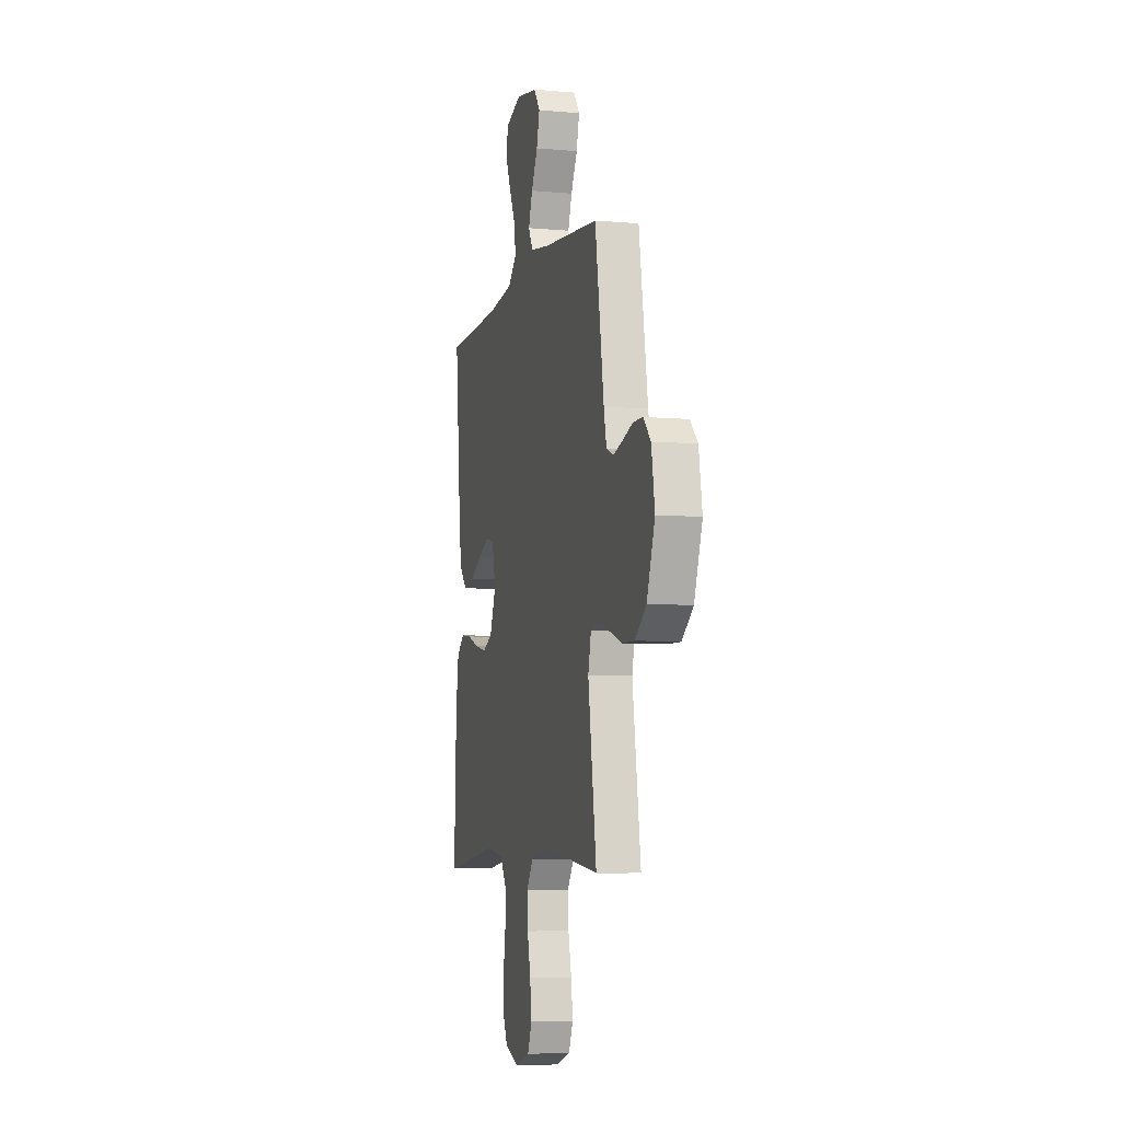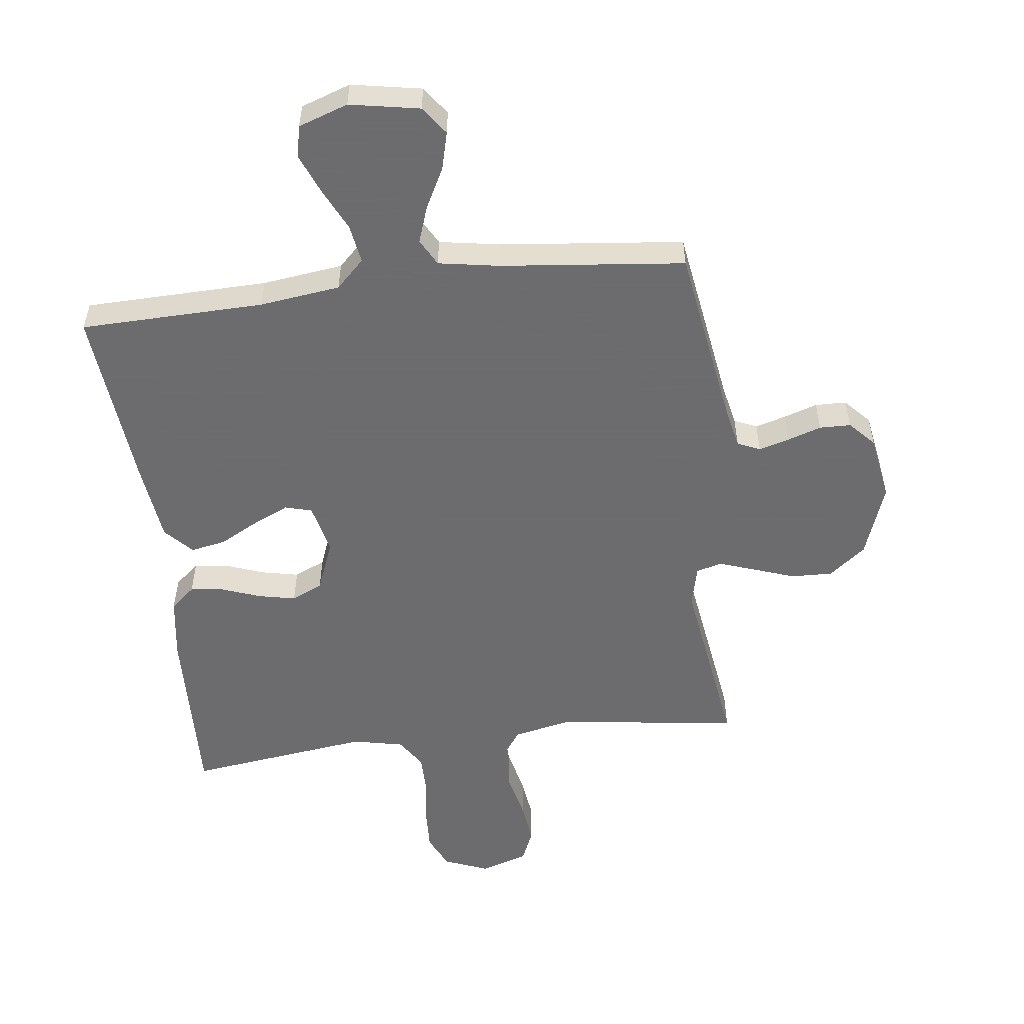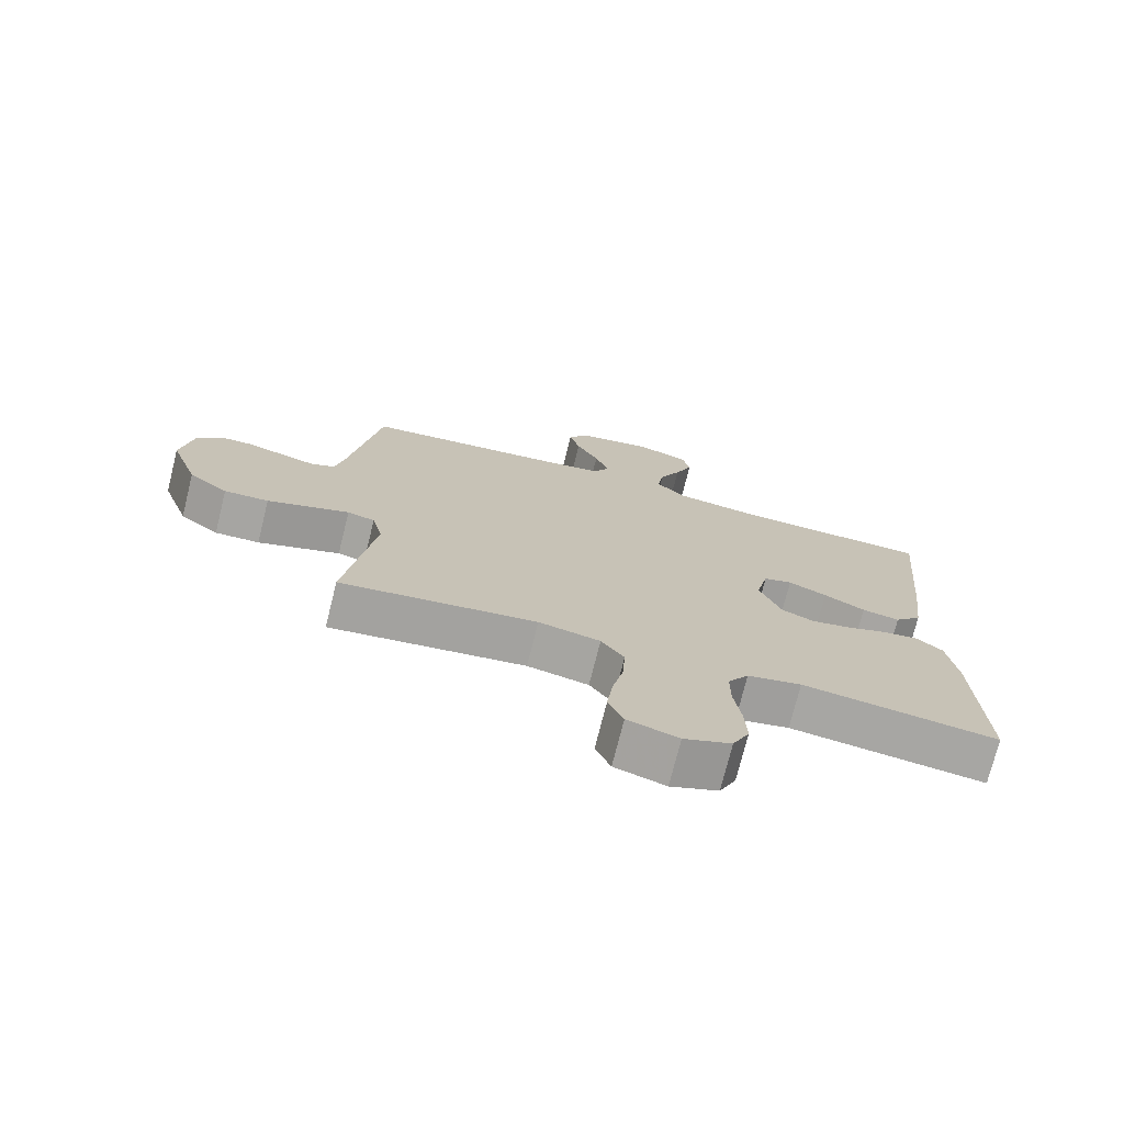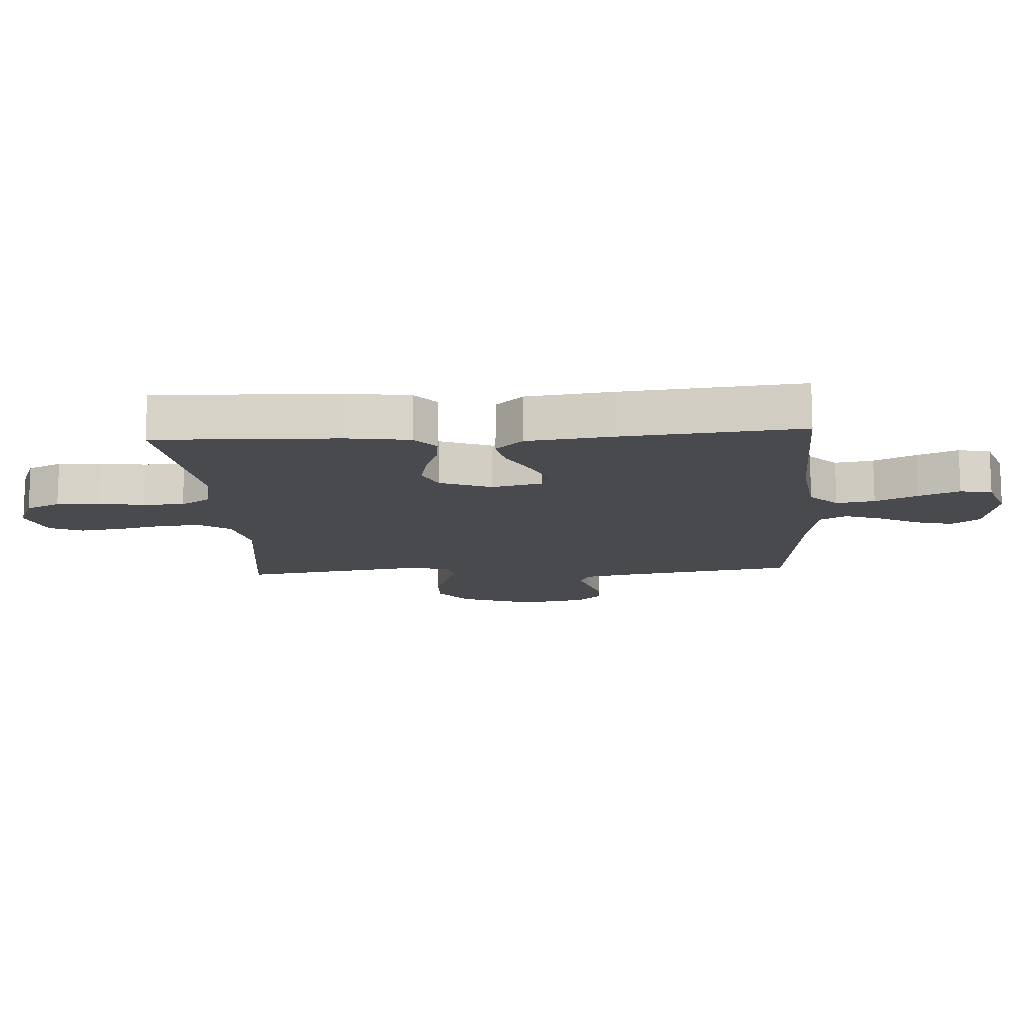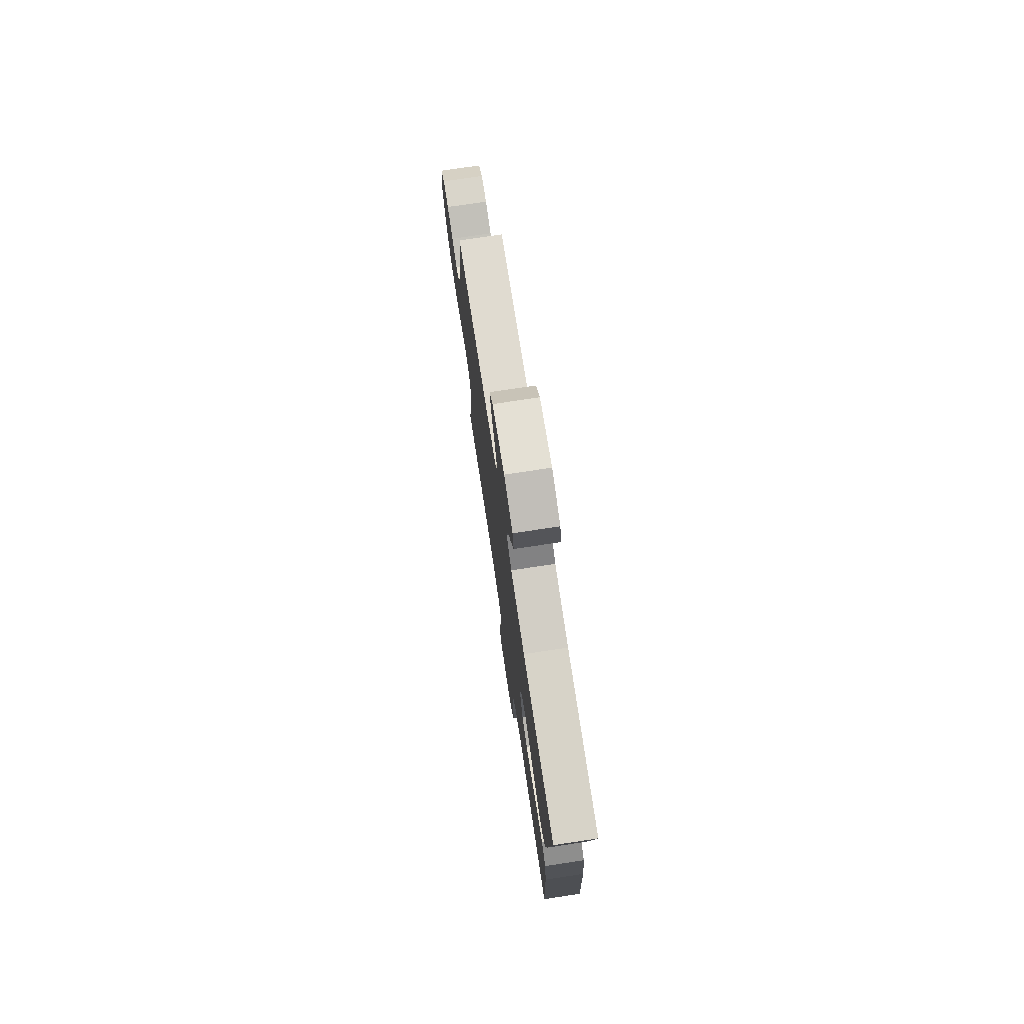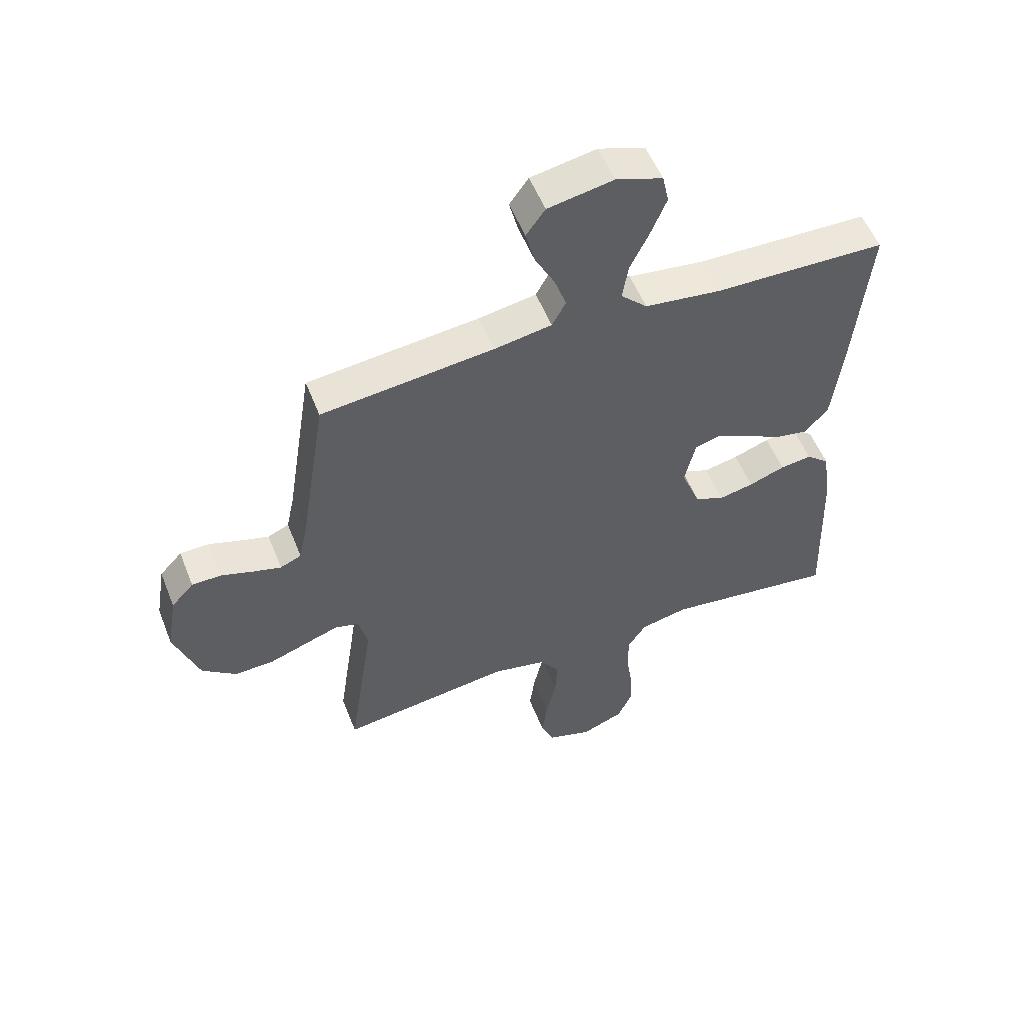
<metadata>
{"format":"obj","ext":"obj","renderer":"f3d","projection":"perspective","resolution":1024,"background":"white","views":[{"elev":-6.7,"azim":75.3,"up":"+Z"},{"elev":-53.8,"azim":7.0,"up":"+Y"},{"elev":-73.9,"azim":166.0,"up":"+Z"},{"elev":-13.3,"azim":-86.3,"up":"+Y"},{"elev":75.6,"azim":-98.6,"up":"+Z"},{"elev":54.4,"azim":158.6,"up":"+Z"}]}
</metadata>
<code>
v 0.5 0.07 -0.5
v 0.2 0.07 -0.461
v 0.106 0.07 -0.481
v 0.071 0.07 -0.531
v 0.075 0.07 -0.599
v 0.092 0.07 -0.675
v 0.101 0.07 -0.745
v 0.078 0.07 -0.799
v 0 0.07 -0.824
v -0.073 0.07 -0.795
v -0.099 0.07 -0.739
v -0.096 0.07 -0.669
v -0.085 0.07 -0.595
v -0.085 0.07 -0.528
v -0.117 0.07 -0.479
v -0.2 0.07 -0.461
v -0.5 0.07 -0.5
v -0.489 0.07 -0.2
v -0.474 0.07 -0.098
v -0.434 0.07 -0.064
v -0.379 0.07 -0.071
v -0.316 0.07 -0.094
v -0.255 0.07 -0.107
v -0.204 0.07 -0.084
v -0.171 0.07 0
v -0.19 0.07 0.083
v -0.234 0.07 0.095
v -0.293 0.07 0.068
v -0.356 0.07 0.034
v -0.414 0.07 0.023
v -0.456 0.07 0.068
v -0.472 0.07 0.2
v -0.5 0.07 0.5
v -0.2 0.07 0.507
v -0.068 0.07 0.524
v -0.022 0.07 0.569
v -0.032 0.07 0.632
v -0.065 0.07 0.701
v -0.092 0.07 0.767
v -0.081 0.07 0.819
v 0 0.07 0.847
v 0.114 0.07 0.826
v 0.147 0.07 0.78
v 0.131 0.07 0.718
v 0.097 0.07 0.653
v 0.076 0.07 0.593
v 0.1 0.07 0.549
v 0.2 0.07 0.532
v 0.5 0.07 0.5
v 0.547 0.07 0.2
v 0.561 0.07 0.134
v 0.598 0.07 0.118
v 0.648 0.07 0.132
v 0.703 0.07 0.15
v 0.754 0.07 0.149
v 0.793 0.07 0.107
v 0.811 0.07 0
v 0.768 0.07 -0.121
v 0.708 0.07 -0.168
v 0.64 0.07 -0.166
v 0.572 0.07 -0.142
v 0.514 0.07 -0.122
v 0.472 0.07 -0.133
v 0.456 0.07 -0.2
v 0.5 0 -0.5
v 0.2 0 -0.461
v 0.106 0 -0.481
v 0.071 0 -0.531
v 0.075 0 -0.599
v 0.092 0 -0.675
v 0.101 0 -0.745
v 0.078 0 -0.799
v 0 0 -0.824
v -0.073 0 -0.795
v -0.099 0 -0.739
v -0.096 0 -0.669
v -0.085 0 -0.595
v -0.085 0 -0.528
v -0.117 0 -0.479
v -0.2 0 -0.461
v -0.5 0 -0.5
v -0.489 0 -0.2
v -0.474 0 -0.098
v -0.434 0 -0.064
v -0.379 0 -0.071
v -0.316 0 -0.094
v -0.255 0 -0.107
v -0.204 0 -0.084
v -0.171 0 0
v -0.19 0 0.083
v -0.234 0 0.095
v -0.293 0 0.068
v -0.356 0 0.034
v -0.414 0 0.023
v -0.456 0 0.068
v -0.472 0 0.2
v -0.5 0 0.5
v -0.2 0 0.507
v -0.068 0 0.524
v -0.022 0 0.569
v -0.032 0 0.632
v -0.065 0 0.701
v -0.092 0 0.767
v -0.081 0 0.819
v 0 0 0.847
v 0.114 0 0.826
v 0.147 0 0.78
v 0.131 0 0.718
v 0.097 0 0.653
v 0.076 0 0.593
v 0.1 0 0.549
v 0.2 0 0.532
v 0.5 0 0.5
v 0.547 0 0.2
v 0.561 0 0.134
v 0.598 0 0.118
v 0.648 0 0.132
v 0.703 0 0.15
v 0.754 0 0.149
v 0.793 0 0.107
v 0.811 0 0
v 0.768 0 -0.121
v 0.708 0 -0.168
v 0.64 0 -0.166
v 0.572 0 -0.142
v 0.514 0 -0.122
v 0.472 0 -0.133
v 0.456 0 -0.2
f 58 59 60 61
f 58 61 62
f 57 58 62
f 56 57 62 63
f 53 54 55 56
f 52 53 56 63
f 48 49 50
f 47 48 50 51
f 42 43 44 45
f 42 45 46
f 41 42 46
f 40 41 46
f 37 38 39 40
f 37 40 46 47
f 31 32 33 34
f 31 34 35
f 28 29 30 31
f 27 28 31 35
f 26 27 35 36
f 19 20 21 22
f 19 22 23
f 16 17 18 19
f 15 16 19 23
f 14 15 23 24
f 10 11 12 13
f 10 13 14
f 9 10 14
f 5 6 7 8
f 4 5 8 9
f 64 1 2
f 63 64 2 3
f 51 52 63 3
f 36 37 47 51
f 25 26 36 51
f 24 25 51 3
f 4 9 14 24
f 3 4 24
f 125 124 123 122
f 126 125 122
f 126 122 121
f 127 126 121 120
f 120 119 118 117
f 127 120 117 116
f 114 113 112
f 115 114 112 111
f 109 108 107 106
f 110 109 106
f 110 106 105
f 110 105 104
f 104 103 102 101
f 111 110 104 101
f 98 97 96 95
f 99 98 95
f 95 94 93 92
f 99 95 92 91
f 100 99 91 90
f 86 85 84 83
f 87 86 83
f 83 82 81 80
f 87 83 80 79
f 88 87 79 78
f 77 76 75 74
f 78 77 74
f 78 74 73
f 72 71 70 69
f 73 72 69 68
f 66 65 128
f 67 66 128 127
f 67 127 116 115
f 115 111 101 100
f 115 100 90 89
f 67 115 89 88
f 88 78 73 68
f 88 68 67
f 1 65 66 2
f 2 66 67 3
f 3 67 68 4
f 4 68 69 5
f 5 69 70 6
f 6 70 71 7
f 7 71 72 8
f 8 72 73 9
f 9 73 74 10
f 10 74 75 11
f 11 75 76 12
f 12 76 77 13
f 13 77 78 14
f 14 78 79 15
f 15 79 80 16
f 16 80 81 17
f 17 81 82 18
f 18 82 83 19
f 19 83 84 20
f 20 84 85 21
f 21 85 86 22
f 22 86 87 23
f 23 87 88 24
f 24 88 89 25
f 25 89 90 26
f 26 90 91 27
f 27 91 92 28
f 28 92 93 29
f 29 93 94 30
f 30 94 95 31
f 31 95 96 32
f 32 96 97 33
f 33 97 98 34
f 34 98 99 35
f 35 99 100 36
f 36 100 101 37
f 37 101 102 38
f 38 102 103 39
f 39 103 104 40
f 40 104 105 41
f 41 105 106 42
f 42 106 107 43
f 43 107 108 44
f 44 108 109 45
f 45 109 110 46
f 46 110 111 47
f 47 111 112 48
f 48 112 113 49
f 49 113 114 50
f 50 114 115 51
f 51 115 116 52
f 52 116 117 53
f 53 117 118 54
f 54 118 119 55
f 55 119 120 56
f 56 120 121 57
f 57 121 122 58
f 58 122 123 59
f 59 123 124 60
f 60 124 125 61
f 61 125 126 62
f 62 126 127 63
f 63 127 128 64
f 64 128 65 1

</code>
